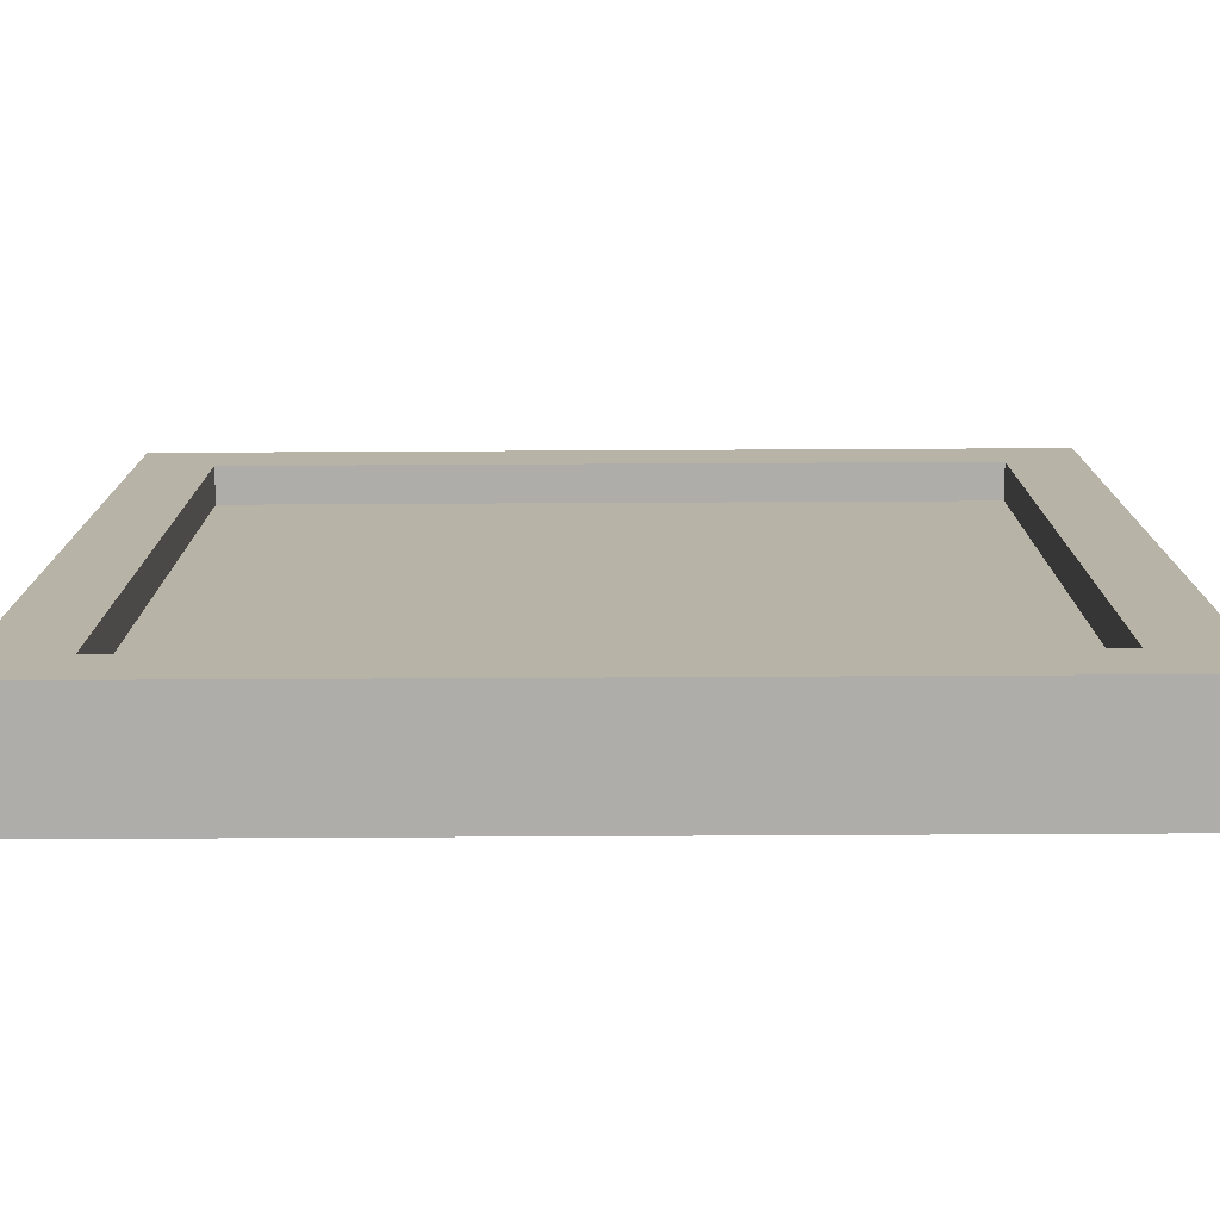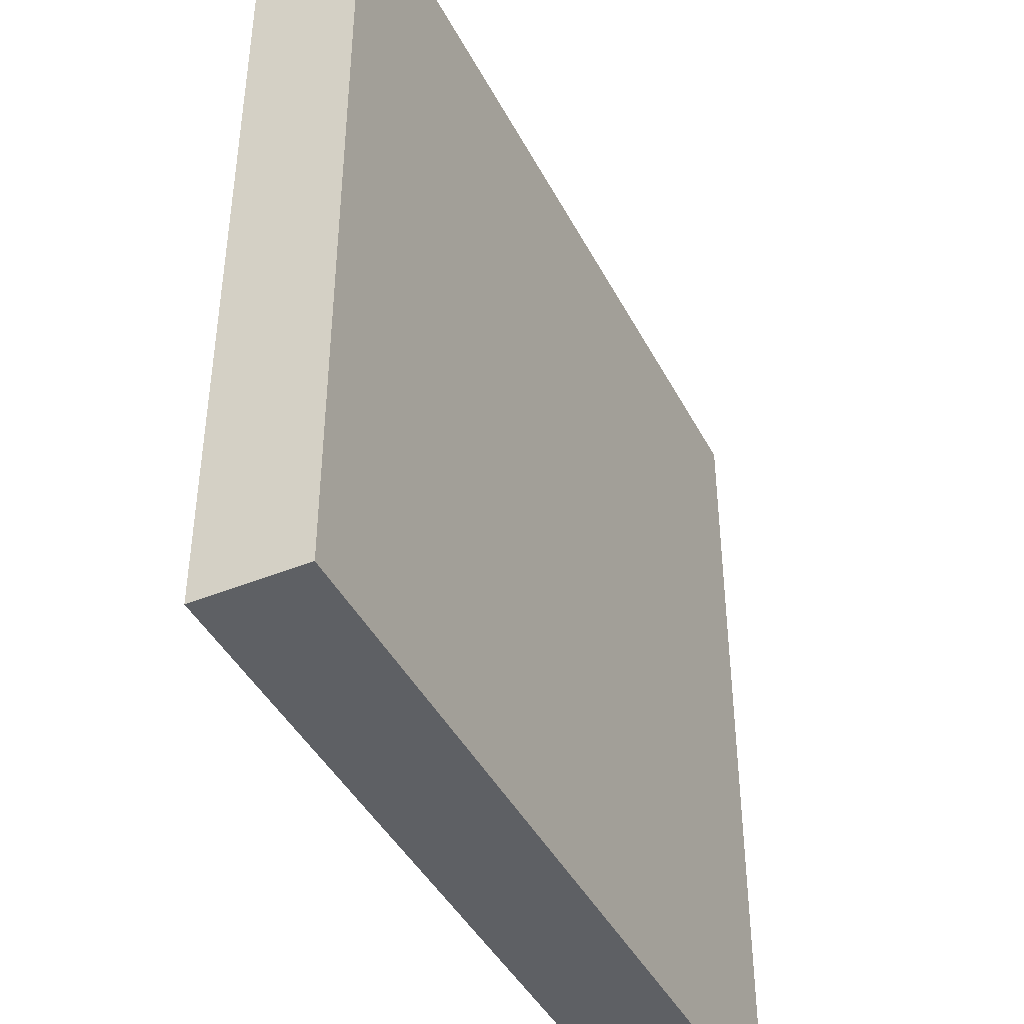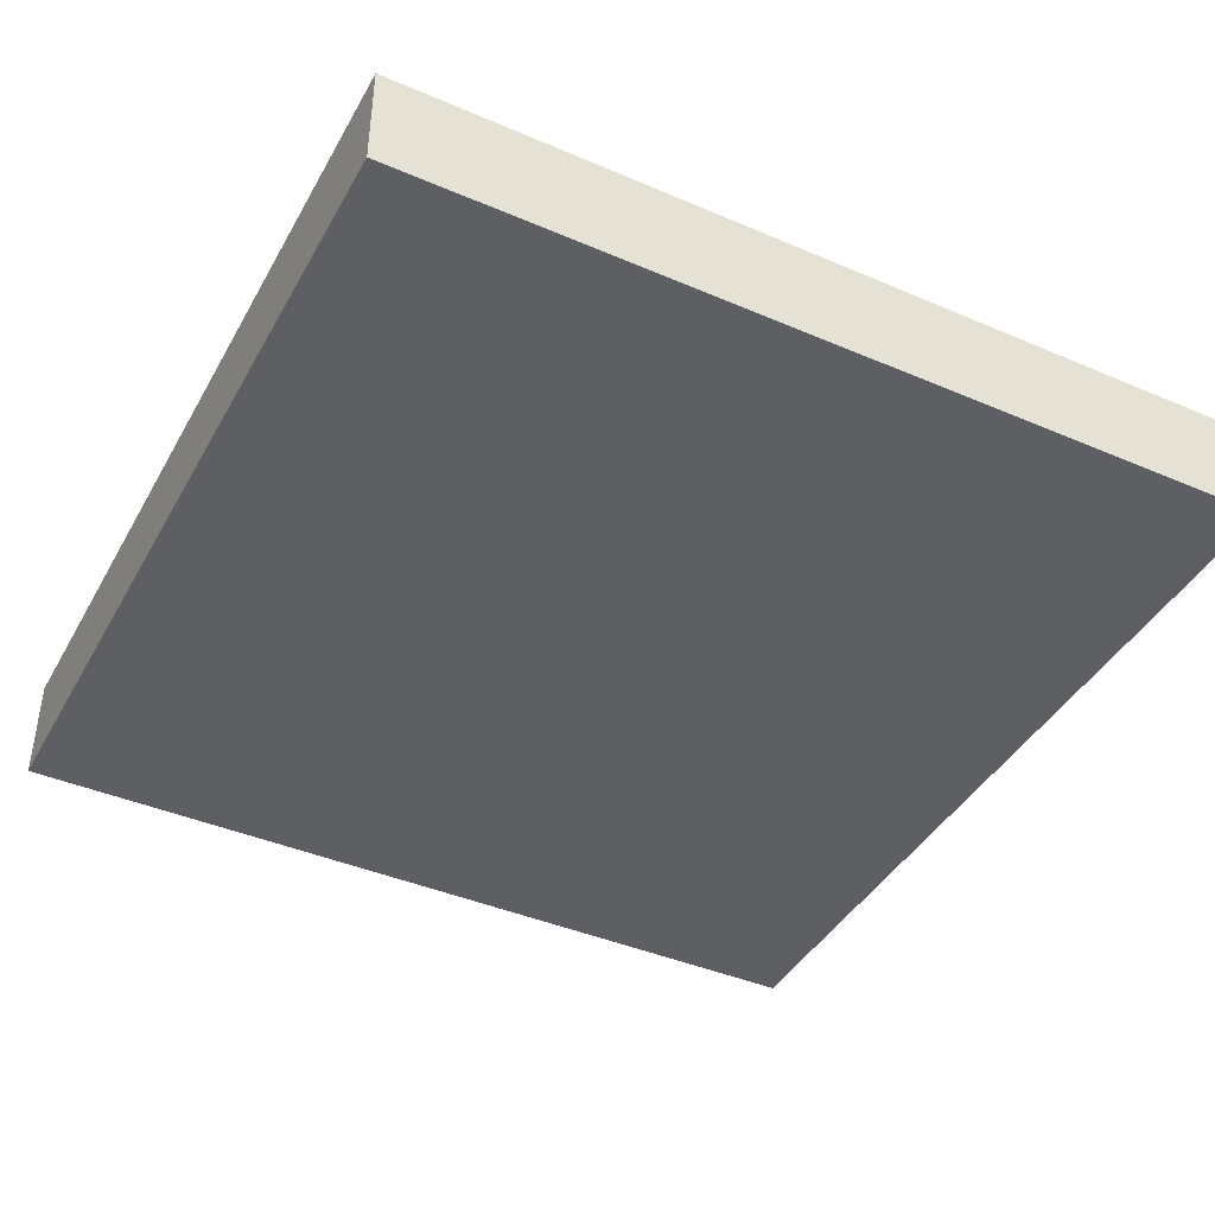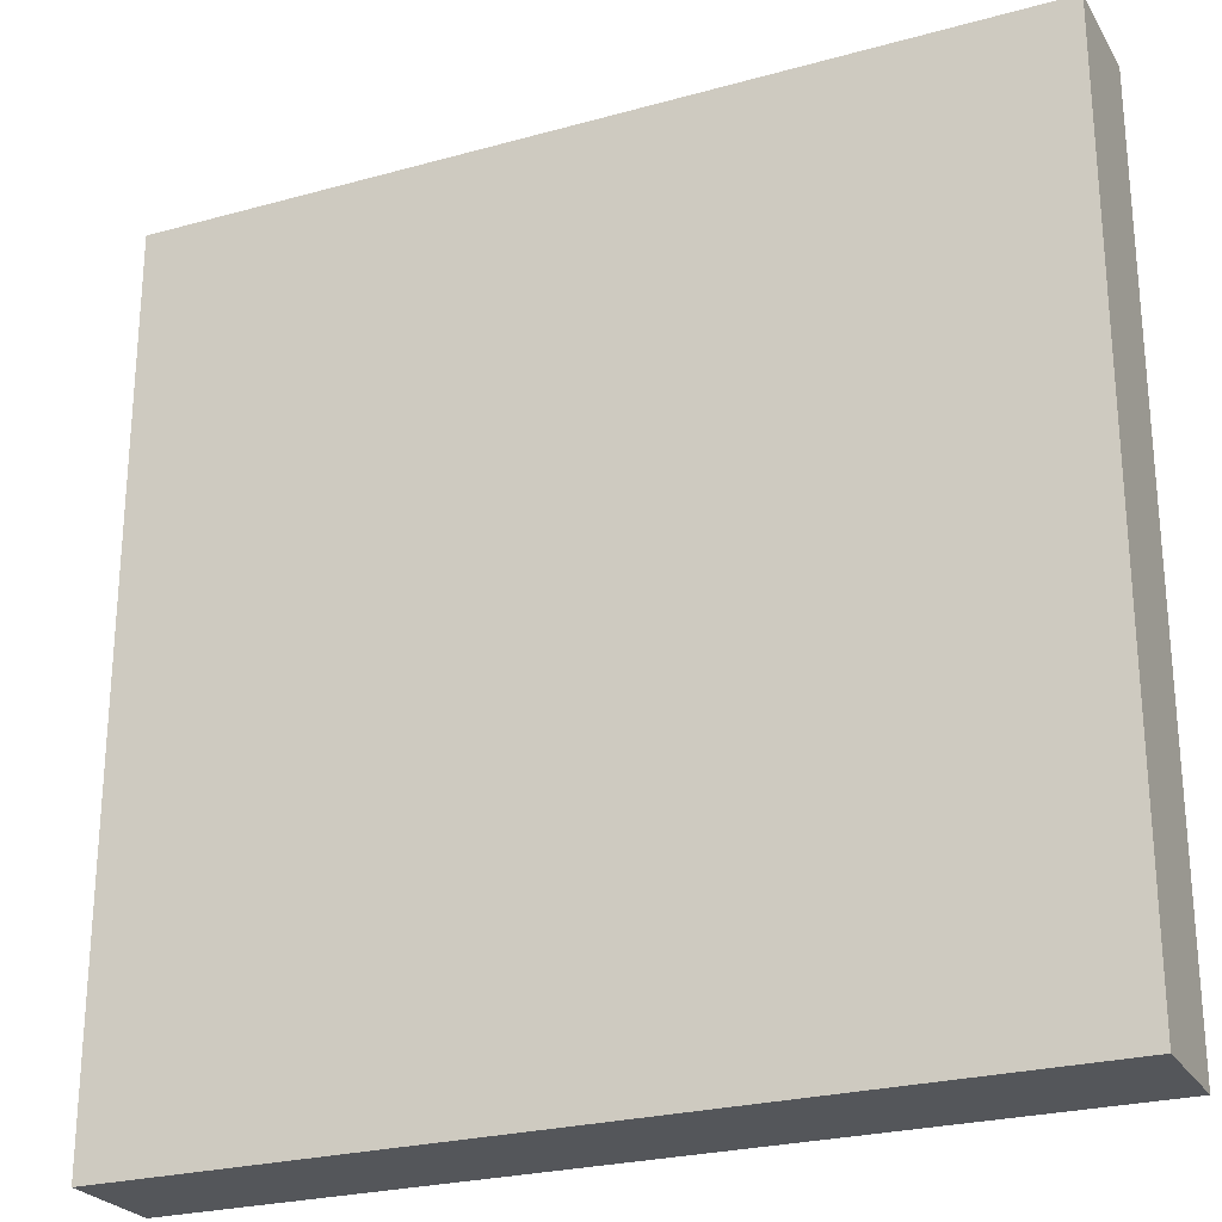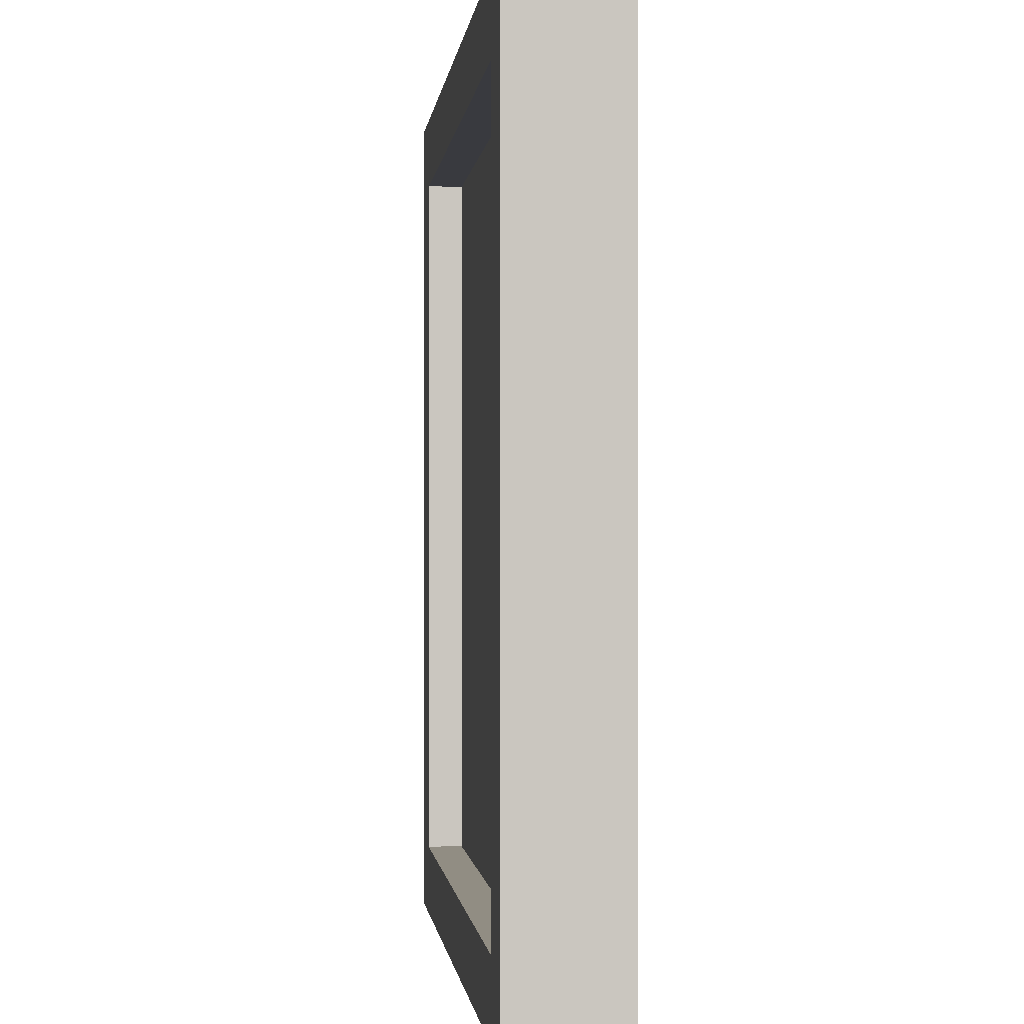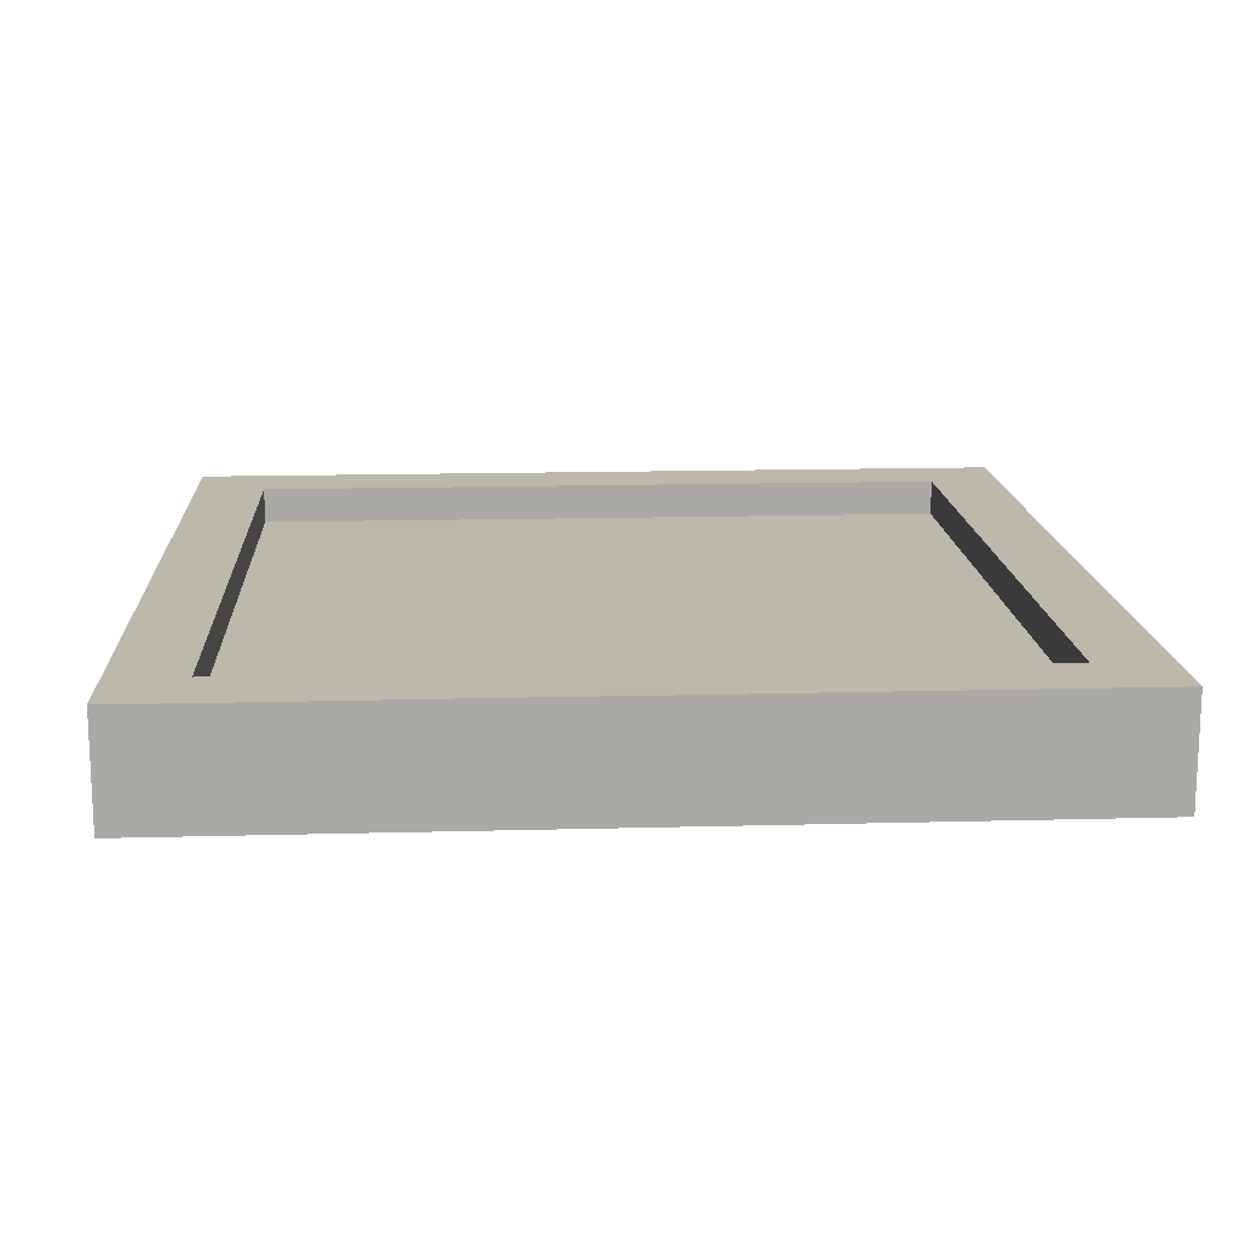
<metadata>
{"format":"obj","ext":"obj","renderer":"f3d","projection":"perspective","resolution":1024,"background":"white","views":[{"elev":-77.1,"azim":-179.7,"up":"+Z"},{"elev":-43.0,"azim":-64.1,"up":"+Z"},{"elev":-41.8,"azim":-27.3,"up":"+Y"},{"elev":-25.3,"azim":24.1,"up":"+Z"},{"elev":-0.7,"azim":-95.9,"up":"+Z"},{"elev":14.9,"azim":86.7,"up":"+Y"}]}
</metadata>
<code>
o
v -1.2 0.6 1.2
v -1.2 0.6 -1.2
v -1.2 0.9 1.2
v -1.2 0.9 -1.2
v 1 0.8 1
v 1 0.8 -1
v 1 0.9 1
v 1 0.9 -1
v -1 0.8 1
v -1 0.8 -1
v -1 0.9 1
v -1 0.9 -1
v 1.2 0.6 1.2
v 1.2 0.6 -1.2
v 1.2 0.9 1.2
v 1.2 0.9 -1.2
v -1.2 0.6 1.2
v -1.2 0.9 1.2
v 1.2 0.6 1.2
v 1.2 0.9 1.2
v -1 0.8 -1
v -1 0.9 -1
v 1 0.8 -1
v 1 0.9 -1
v -1 0.8 1
v -1 0.9 1
v 1 0.8 1
v 1 0.9 1
v -1.2 0.6 -1.2
v -1.2 0.9 -1.2
v 1.2 0.6 -1.2
v 1.2 0.9 -1.2
v -1.2 0.6 1.2
v 1.2 0.6 1.2
v -1.2 0.6 -1.2
v 1.2 0.6 -1.2
v -1 0.8 1
v 1 0.8 1
v -1 0.8 -1
v 1 0.8 -1
v -1.2 0.9 1.2
v 1.2 0.9 1.2
v -1 0.9 1
v 1 0.9 1
v -1 0.9 -1
v 1 0.9 -1
v -1.2 0.9 -1.2
v 1.2 0.9 -1.2
f 3 2 1
f 4 2 3
f 7 6 5
f 8 6 7
f 9 10 11
f 11 10 12
f 13 14 15
f 15 14 16
f 19 18 17
f 20 18 19
f 23 22 21
f 24 22 23
f 25 26 27
f 27 26 28
f 29 30 31
f 31 30 32
f 35 34 33
f 36 34 35
f 37 38 39
f 39 38 40
f 41 42 43
f 43 42 44
f 41 43 45
f 44 42 46
f 41 45 47
f 45 46 47
f 46 42 48
f 47 46 48

</code>
